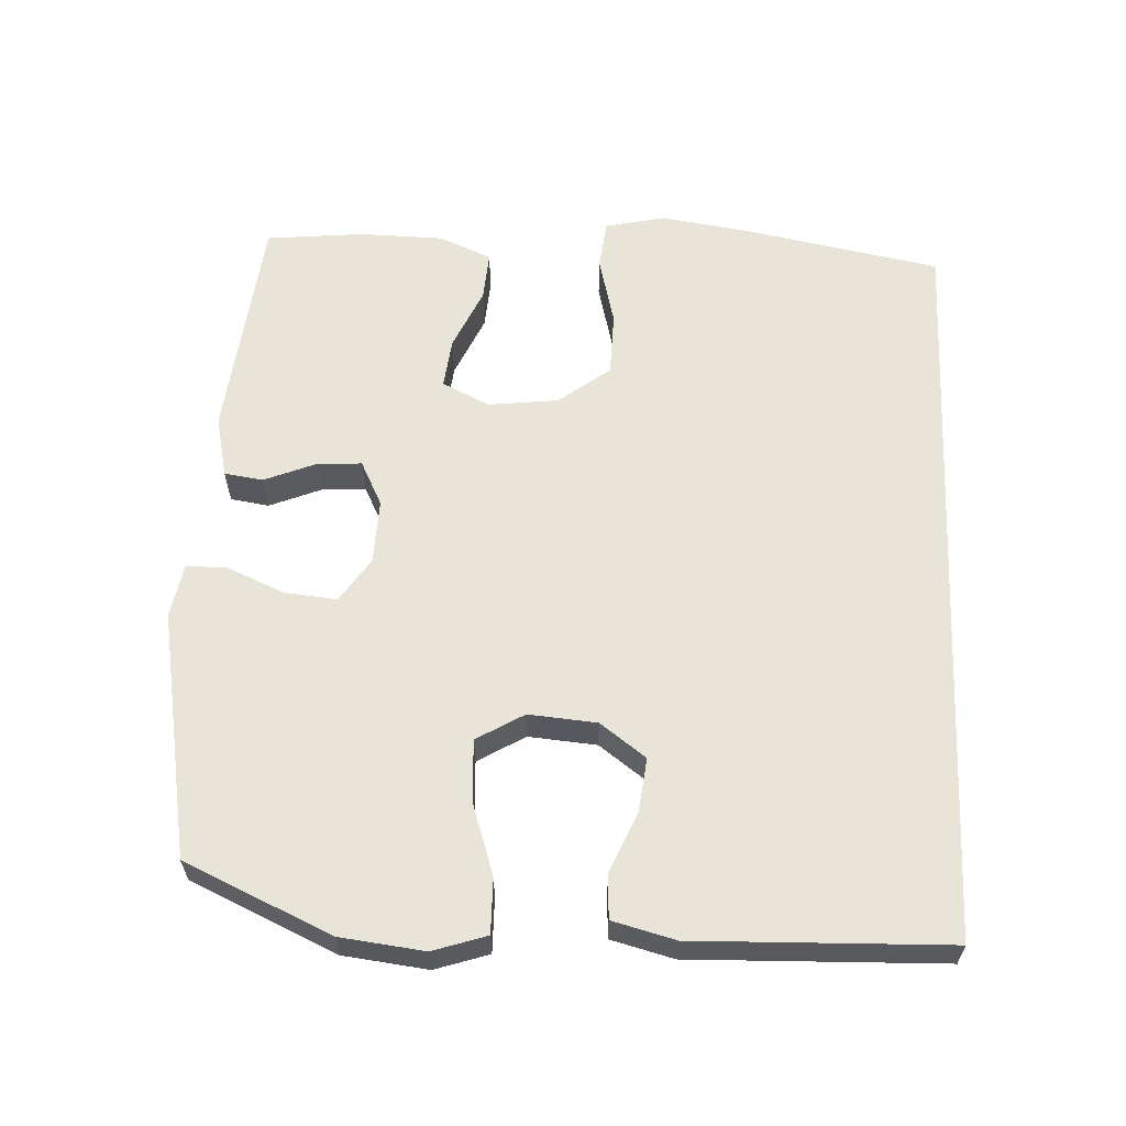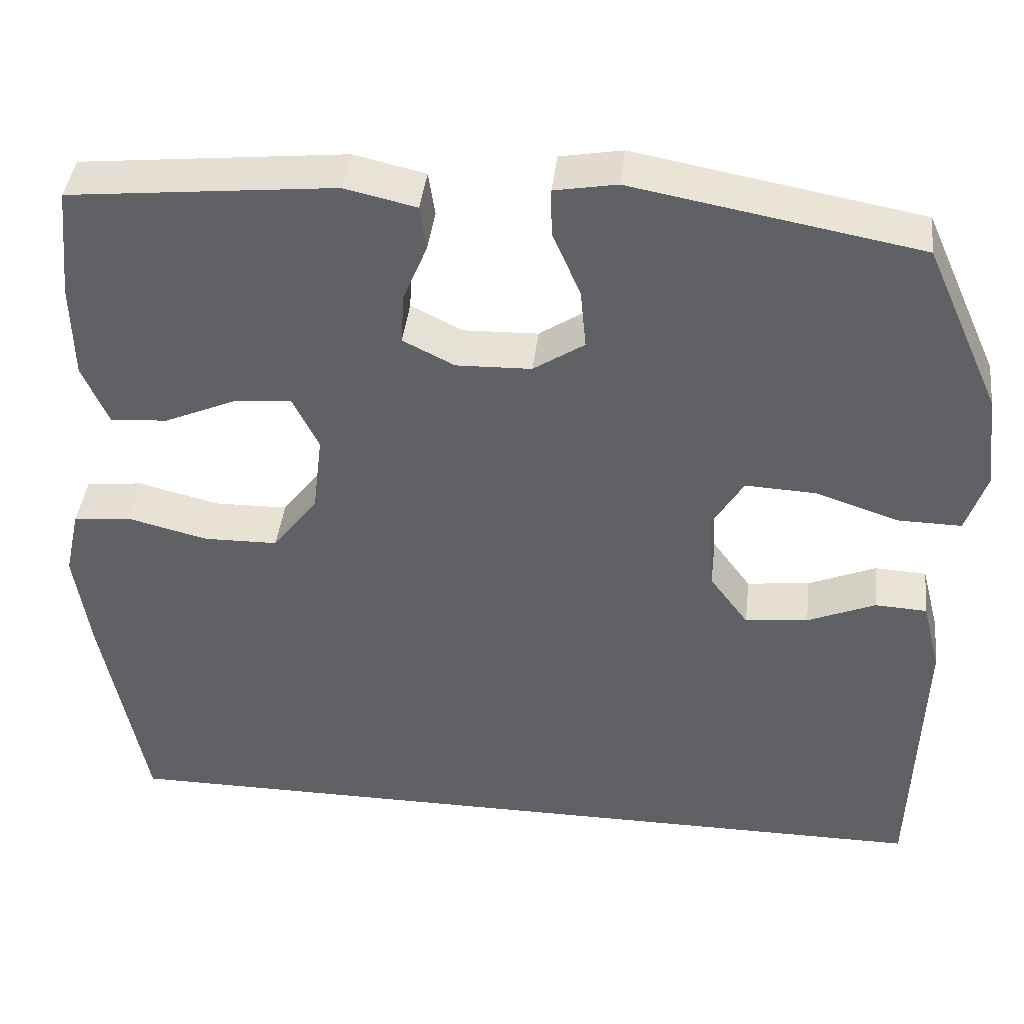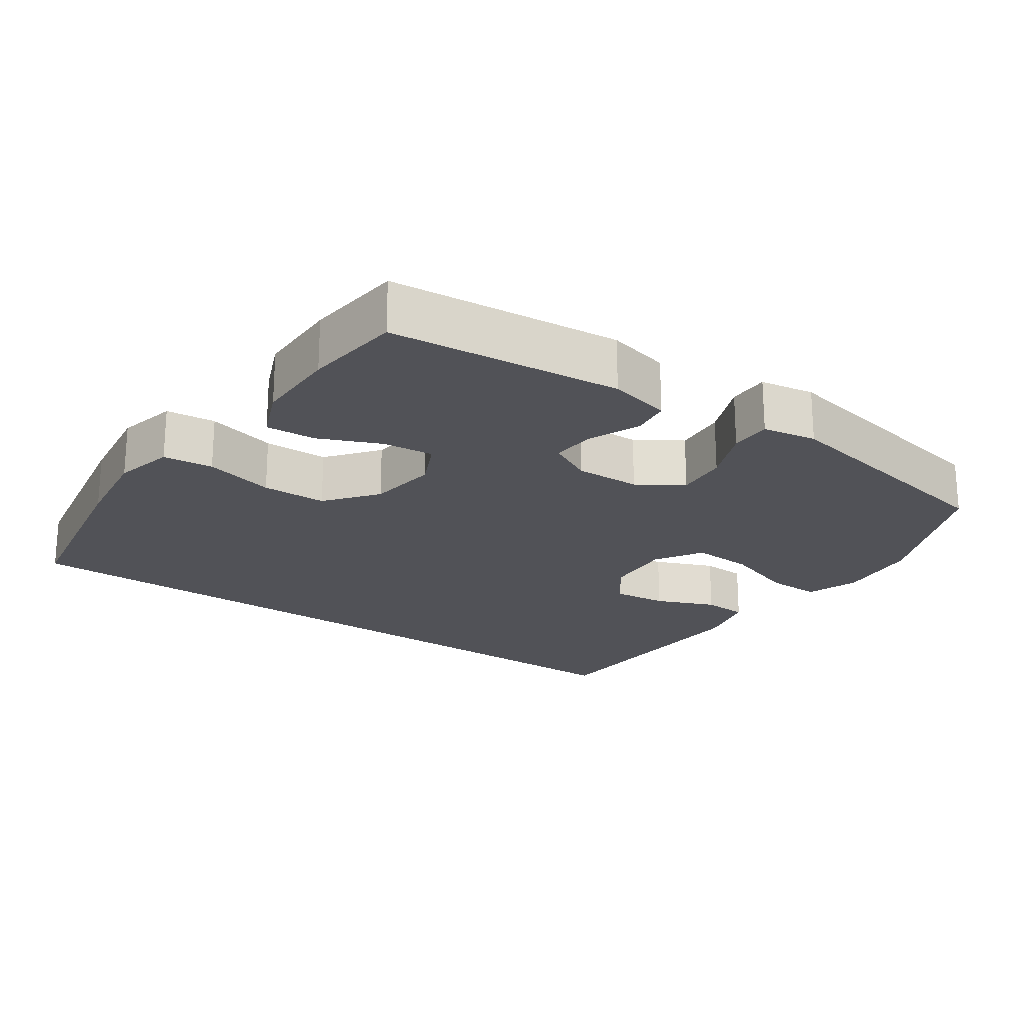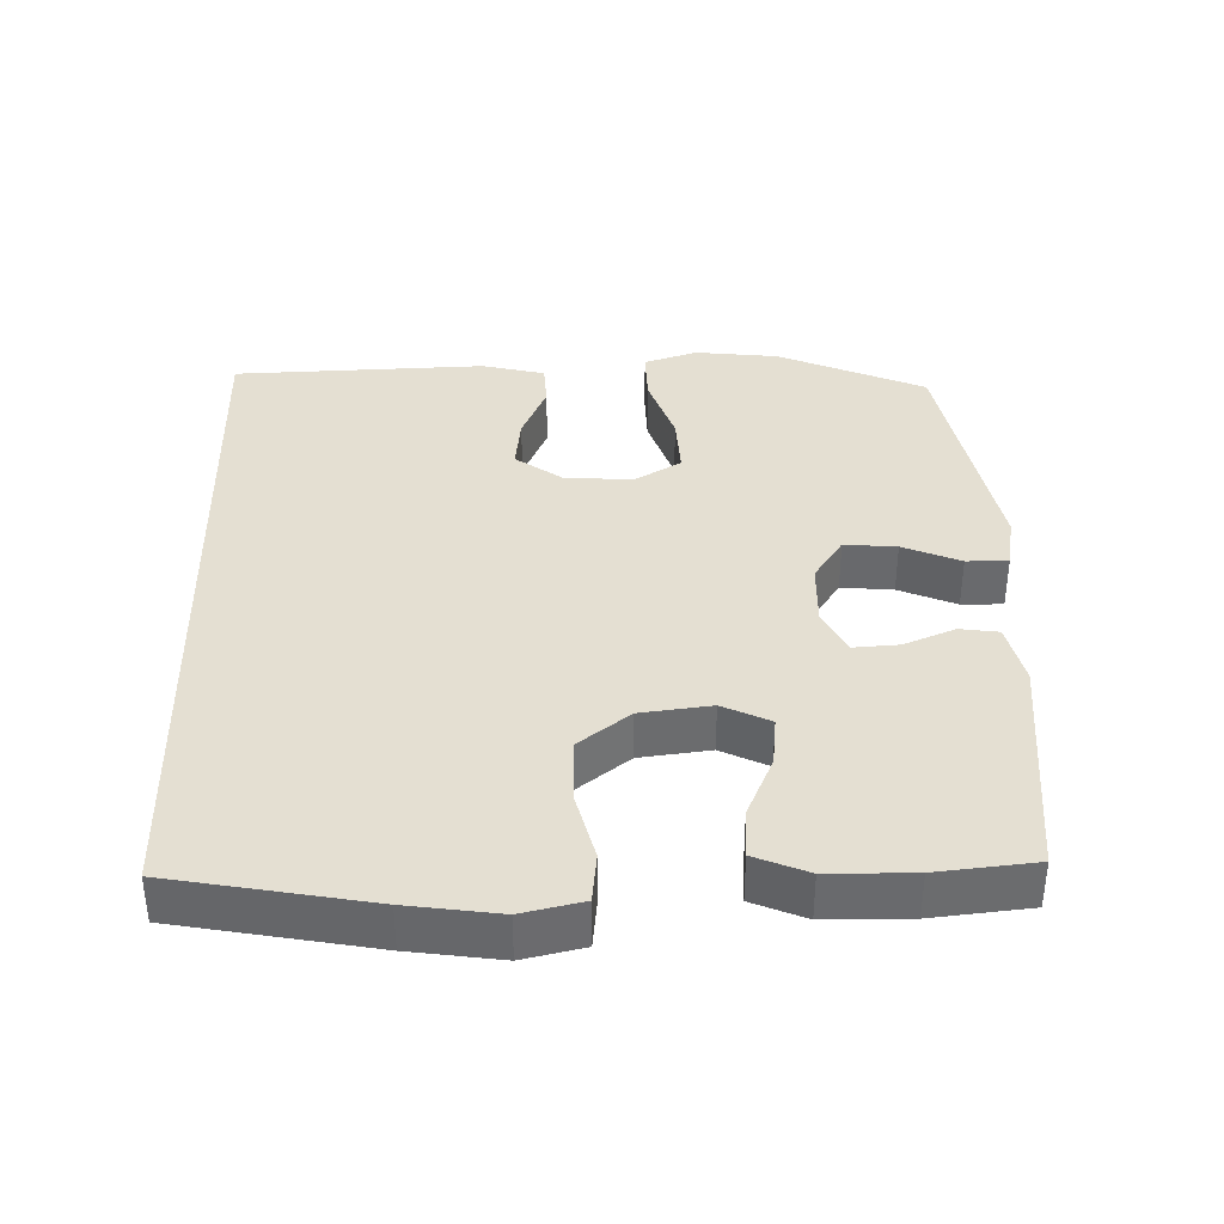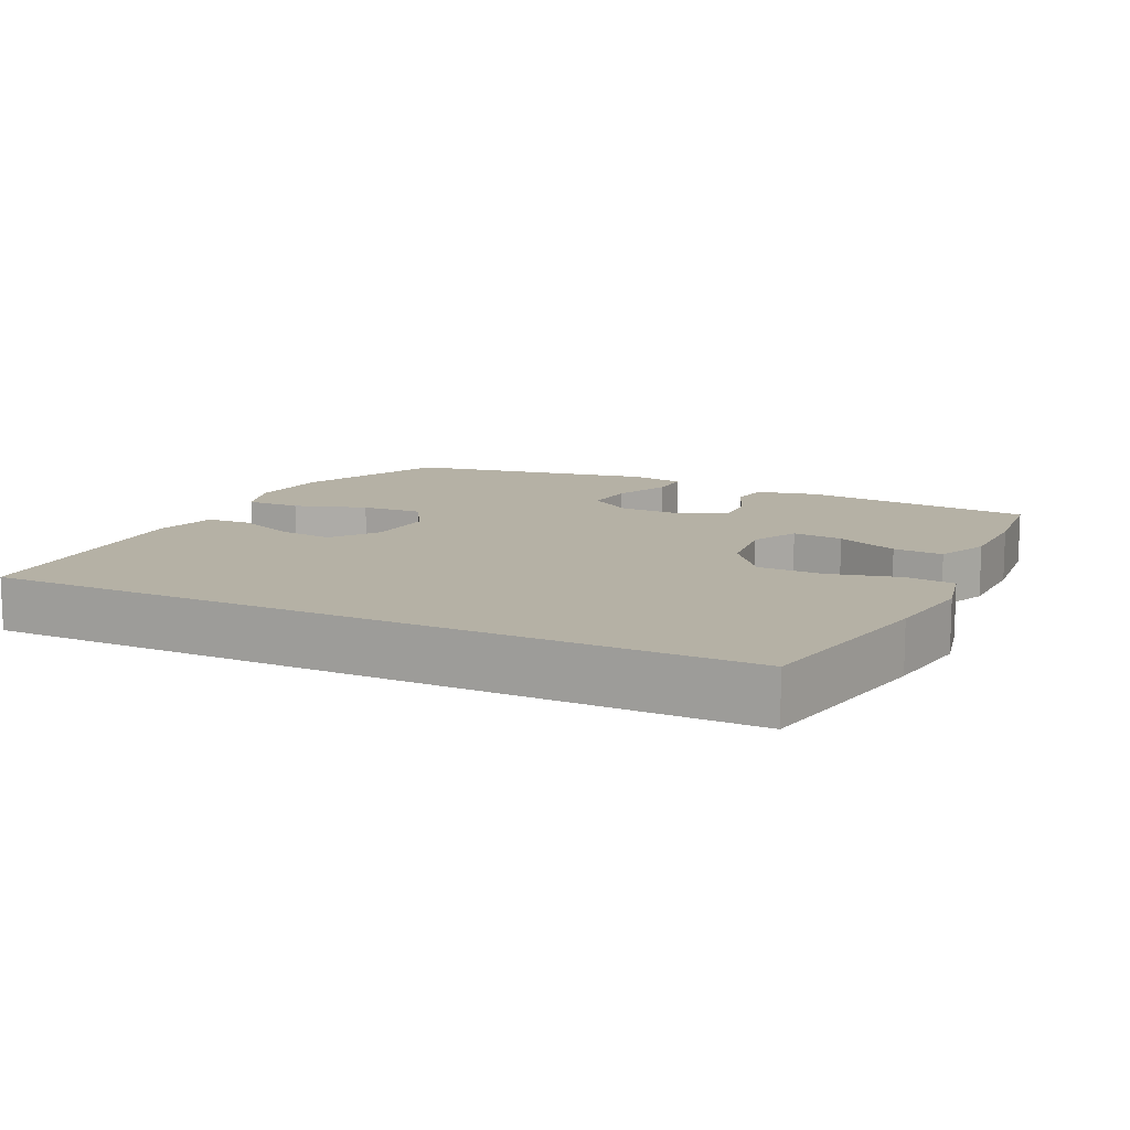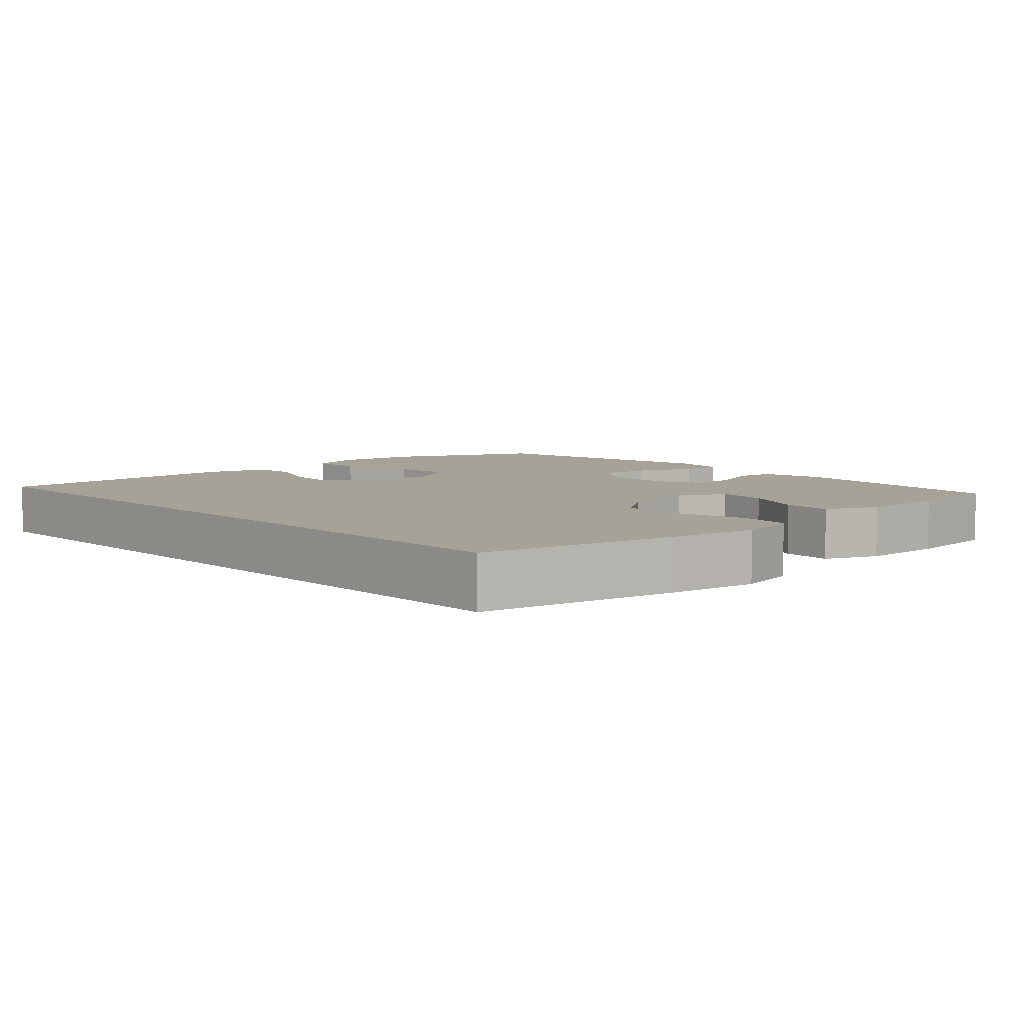
<metadata>
{"format":"obj","ext":"obj","renderer":"f3d","projection":"perspective","resolution":1024,"background":"white","views":[{"elev":60.5,"azim":92.7,"up":"+Y"},{"elev":41.5,"azim":6.6,"up":"+Z"},{"elev":-21.5,"azim":-35.5,"up":"+Y"},{"elev":36.9,"azim":-91.7,"up":"+Y"},{"elev":11.8,"azim":-154.3,"up":"+Y"},{"elev":6.4,"azim":-132.8,"up":"+Y"}]}
</metadata>
<code>
v -0.494 0.07 -0.5
v -0.547 0.07 -0.222
v -0.566 0.07 -0.093
v -0.547 0.07 -0.007
v -0.476 0.07 0.001
v -0.376 0.07 -0.024
v -0.284 0.07 -0.022
v -0.228 0.07 0.051
v -0.216 0.07 0.151
v -0.249 0.07 0.218
v -0.321 0.07 0.21
v -0.409 0.07 0.171
v -0.48 0.07 0.166
v -0.512 0.07 0.241
v -0.514 0.07 0.361
v -0.5 0.07 0.5
v -0.171 0.07 0.535
v -0.082 0.07 0.515
v -0.074 0.07 0.46
v -0.104 0.07 0.387
v -0.108 0.07 0.323
v -0.044 0.07 0.291
v 0.049 0.07 0.294
v 0.112 0.07 0.336
v 0.105 0.07 0.41
v 0.07 0.07 0.491
v 0.069 0.07 0.55
v 0.146 0.07 0.564
v 0.5 0.07 0.5
v 0.593 0.07 0.292
v 0.607 0.07 0.173
v 0.582 0.07 0.097
v 0.504 0.07 0.098
v 0.401 0.07 0.132
v 0.313 0.07 0.136
v 0.273 0.07 0.069
v 0.281 0.07 -0.028
v 0.329 0.07 -0.093
v 0.407 0.07 -0.084
v 0.491 0.07 -0.048
v 0.555 0.07 -0.051
v 0.578 0.07 -0.14
v 0.567 0.07 -0.5
v -0.494 0 -0.5
v -0.547 0 -0.222
v -0.566 0 -0.093
v -0.547 0 -0.007
v -0.476 0 0.001
v -0.376 0 -0.024
v -0.284 0 -0.022
v -0.228 0 0.051
v -0.216 0 0.151
v -0.249 0 0.218
v -0.321 0 0.21
v -0.409 0 0.171
v -0.48 0 0.166
v -0.512 0 0.241
v -0.514 0 0.361
v -0.5 0 0.5
v -0.171 0 0.535
v -0.082 0 0.515
v -0.074 0 0.46
v -0.104 0 0.387
v -0.108 0 0.323
v -0.044 0 0.291
v 0.049 0 0.294
v 0.112 0 0.336
v 0.105 0 0.41
v 0.07 0 0.491
v 0.069 0 0.55
v 0.146 0 0.564
v 0.5 0 0.5
v 0.593 0 0.292
v 0.607 0 0.173
v 0.582 0 0.097
v 0.504 0 0.098
v 0.401 0 0.132
v 0.313 0 0.136
v 0.273 0 0.069
v 0.281 0 -0.028
v 0.329 0 -0.093
v 0.407 0 -0.084
v 0.491 0 -0.048
v 0.555 0 -0.051
v 0.578 0 -0.14
v 0.567 0 -0.5
f 42 43 1
f 41 42 1
f 40 41 1
f 39 40 1
f 38 39 1 2
f 37 38 2 3
f 36 37 3
f 32 33 34
f 31 32 34
f 30 31 34
f 29 30 34
f 28 29 34
f 27 28 34
f 26 27 34
f 25 26 34
f 24 25 34 35
f 23 24 35 36
f 18 19 20
f 17 18 20
f 16 17 20
f 15 16 20
f 14 15 20
f 13 14 20
f 12 13 20
f 11 12 20
f 10 11 20 21
f 9 10 21 22
f 3 4 5 6
f 3 6 7
f 36 3 7
f 22 23 36
f 9 22 36
f 8 9 36
f 7 8 36
f 44 86 85
f 44 85 84
f 44 84 83
f 44 83 82
f 45 44 82 81
f 46 45 81 80
f 46 80 79
f 77 76 75
f 77 75 74
f 77 74 73
f 77 73 72
f 77 72 71
f 77 71 70
f 77 70 69
f 77 69 68
f 78 77 68 67
f 79 78 67 66
f 63 62 61
f 63 61 60
f 63 60 59
f 63 59 58
f 63 58 57
f 63 57 56
f 63 56 55
f 63 55 54
f 64 63 54 53
f 65 64 53 52
f 49 48 47 46
f 50 49 46
f 50 46 79
f 79 66 65
f 79 65 52
f 79 52 51
f 79 51 50
f 1 44 45 2
f 2 45 46 3
f 3 46 47 4
f 4 47 48 5
f 5 48 49 6
f 6 49 50 7
f 7 50 51 8
f 8 51 52 9
f 9 52 53 10
f 10 53 54 11
f 11 54 55 12
f 12 55 56 13
f 13 56 57 14
f 14 57 58 15
f 15 58 59 16
f 16 59 60 17
f 17 60 61 18
f 18 61 62 19
f 19 62 63 20
f 20 63 64 21
f 21 64 65 22
f 22 65 66 23
f 23 66 67 24
f 24 67 68 25
f 25 68 69 26
f 26 69 70 27
f 27 70 71 28
f 28 71 72 29
f 29 72 73 30
f 30 73 74 31
f 31 74 75 32
f 32 75 76 33
f 33 76 77 34
f 34 77 78 35
f 35 78 79 36
f 36 79 80 37
f 37 80 81 38
f 38 81 82 39
f 39 82 83 40
f 40 83 84 41
f 41 84 85 42
f 42 85 86 43
f 43 86 44 1

</code>
